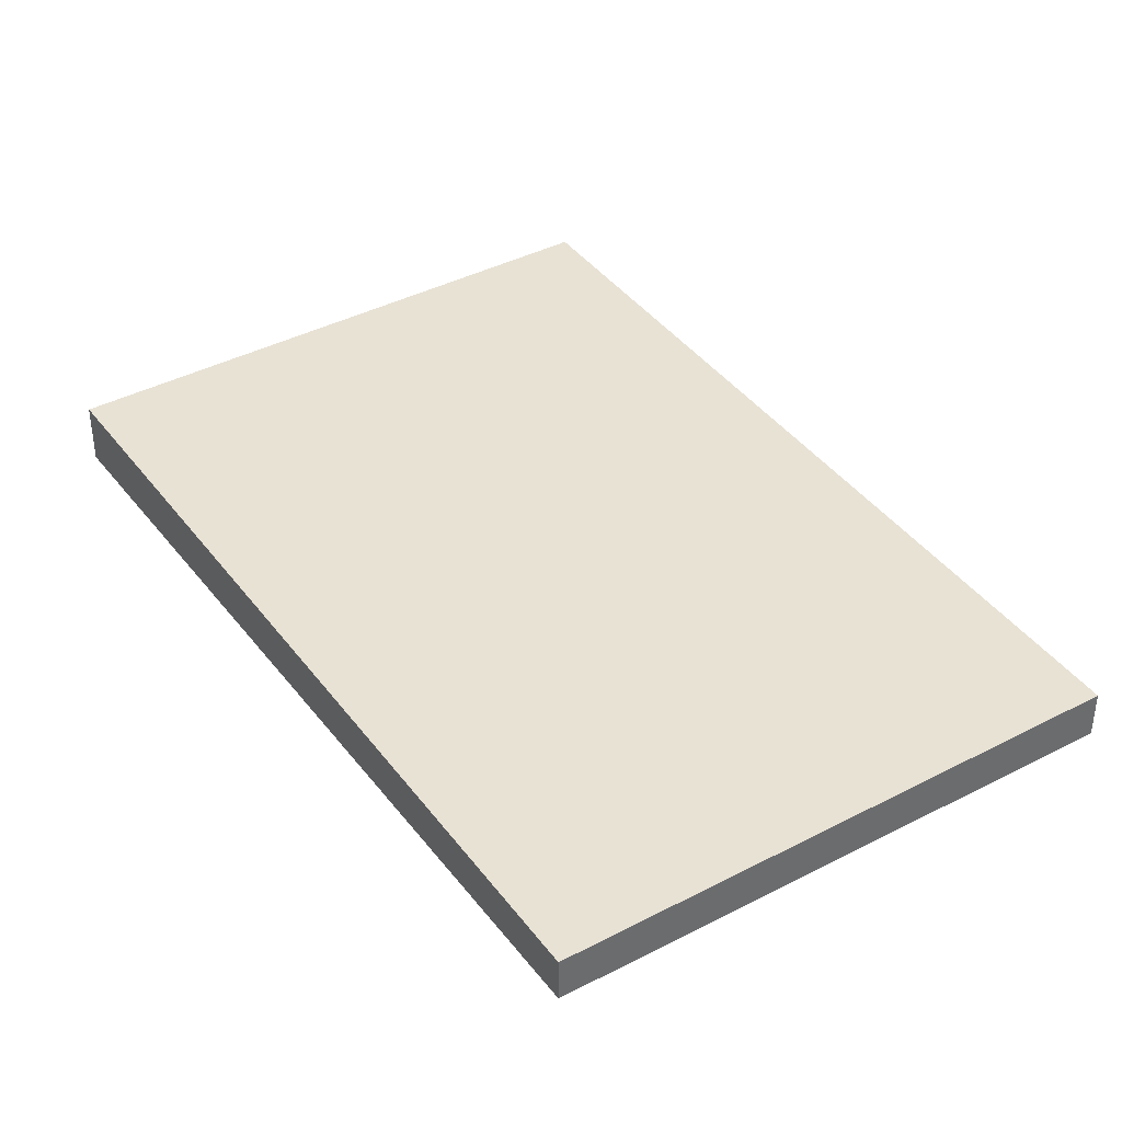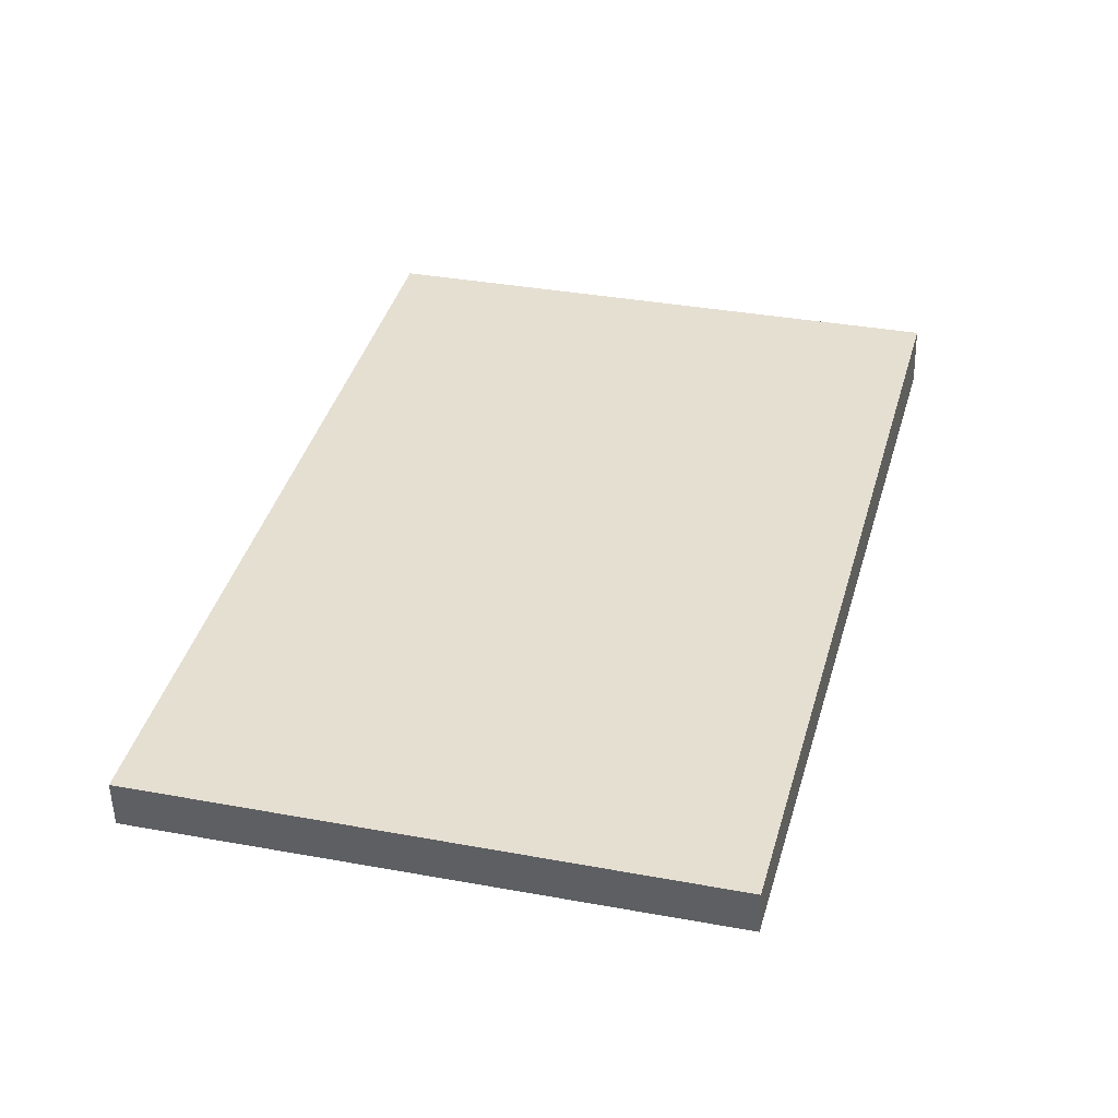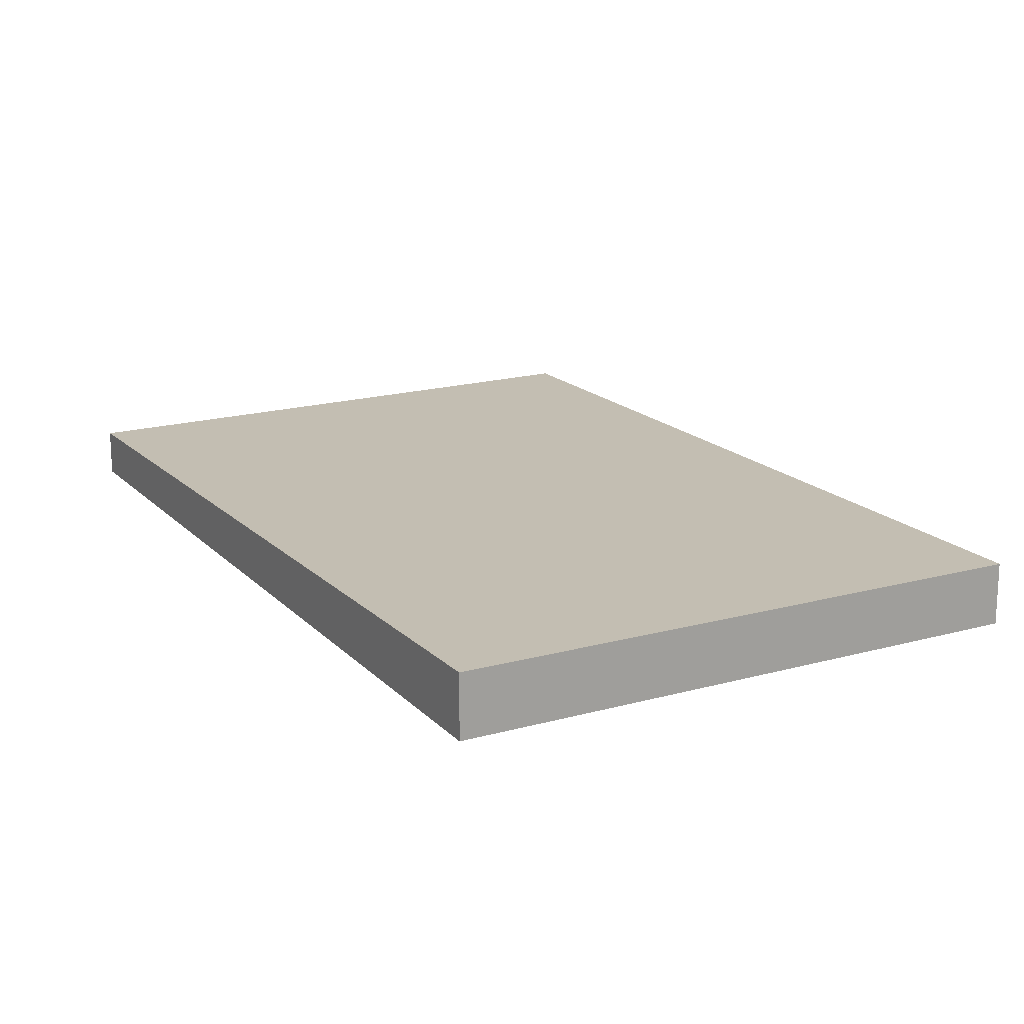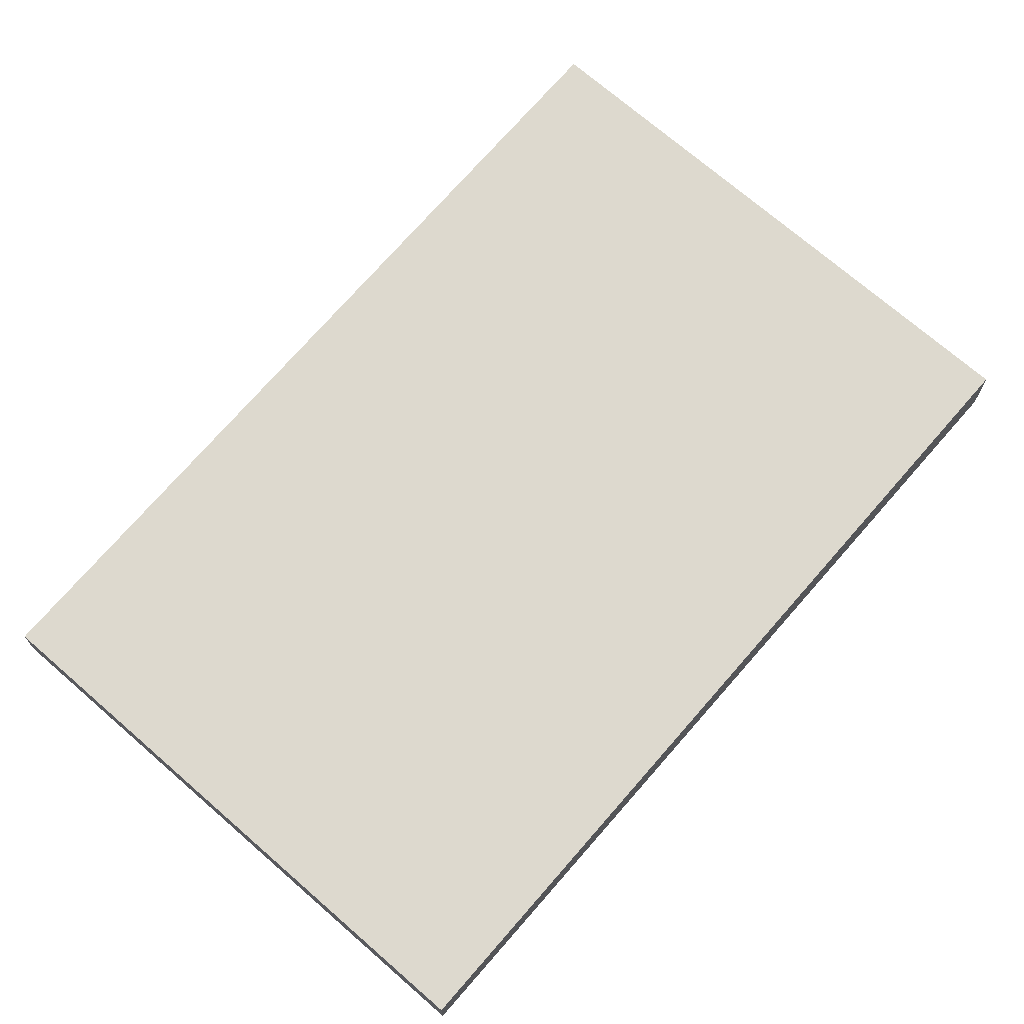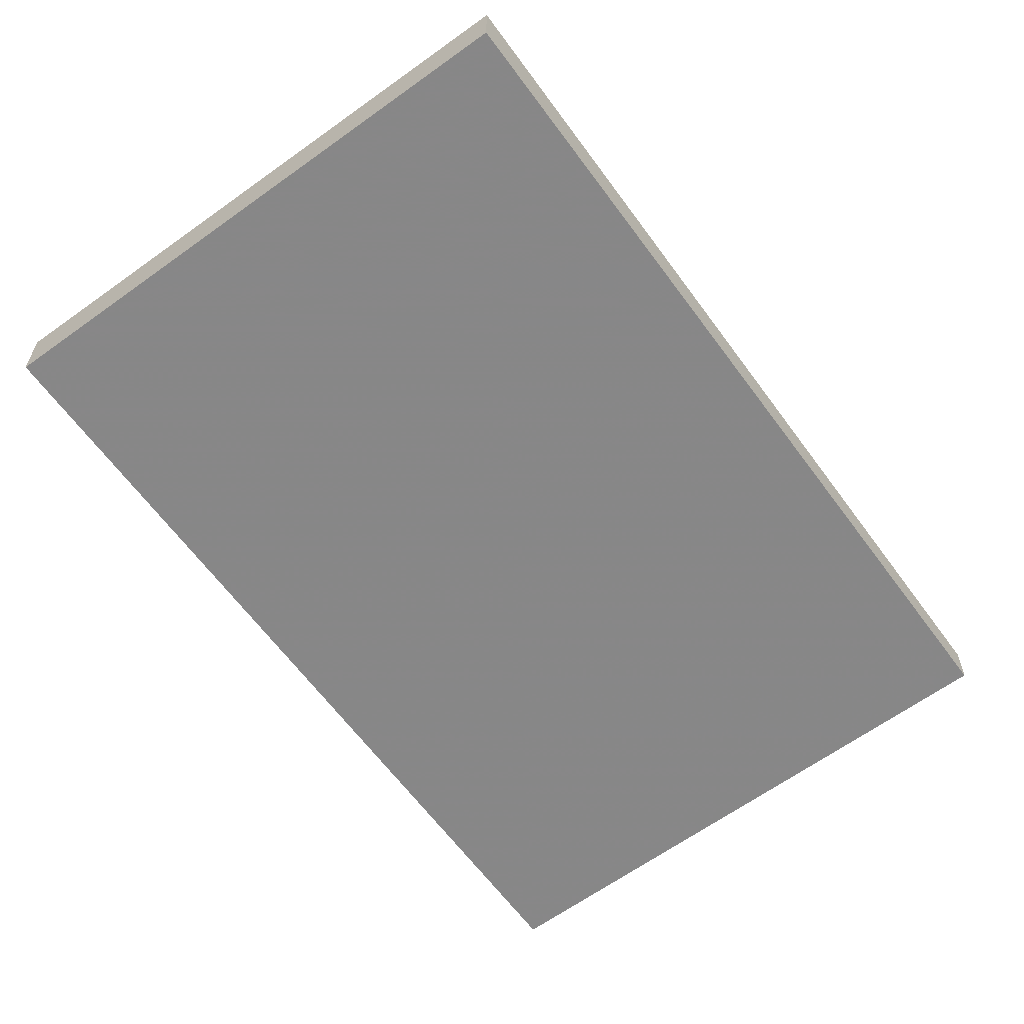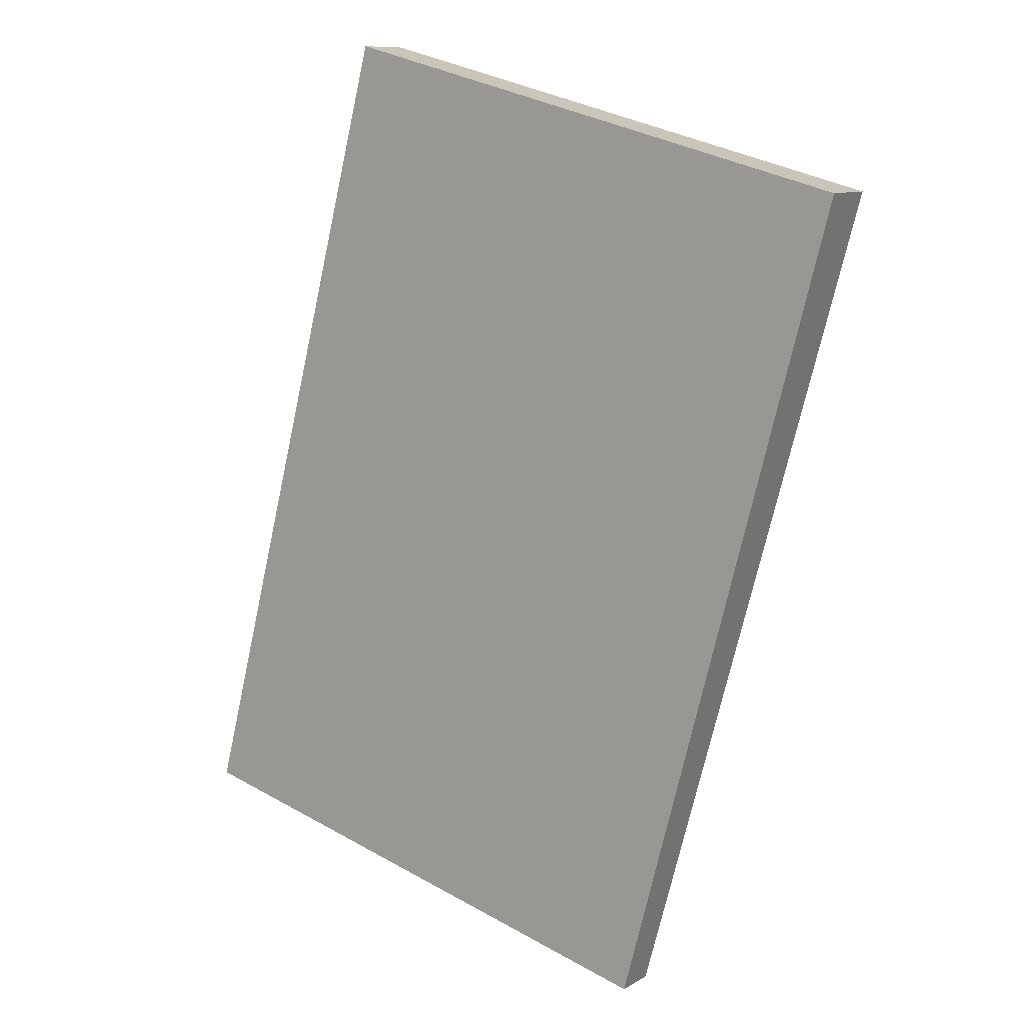
<metadata>
{"format":"obj","ext":"obj","renderer":"f3d","projection":"perspective","resolution":1024,"background":"white","views":[{"elev":39.4,"azim":-18.4,"up":"+Z"},{"elev":-52.1,"azim":-178.7,"up":"+Y"},{"elev":18.4,"azim":166.0,"up":"+Z"},{"elev":70.9,"azim":55.8,"up":"+Z"},{"elev":-62.6,"azim":-129.1,"up":"+Z"},{"elev":10.0,"azim":-145.4,"up":"+Y"}]}
</metadata>
<code>
v -2454 -411.3 0.1507
v -2455 -408.4 0.2089
v -2453 -407.9 0.2168
v -2452 -410.8 0.1586
v -2455 -408.4 0.2089
v -2454 -411.3 0.1507
v -2454 -411.3 0
v -2455 -408.4 0
v -2453 -407.9 0.2168
v -2455 -408.4 0.2089
v -2455 -408.4 0
v -2453 -407.9 2.776e-17
v -2452 -410.8 0.1586
v -2453 -407.9 0.2168
v -2453 -407.9 2.776e-17
v -2452 -410.8 0
v -2454 -411.3 0.1507
v -2452 -410.8 0.1586
v -2452 -410.8 0
v -2454 -411.3 0
v -2454 -411.3 0
v -2455 -408.4 0
v -2453 -407.9 0
v -2452 -410.8 0
f 2 3 4 1
f 6 7 8 5
f 10 11 12 9
f 14 15 16 13
f 18 19 20 17
f 22 23 24 21

</code>
